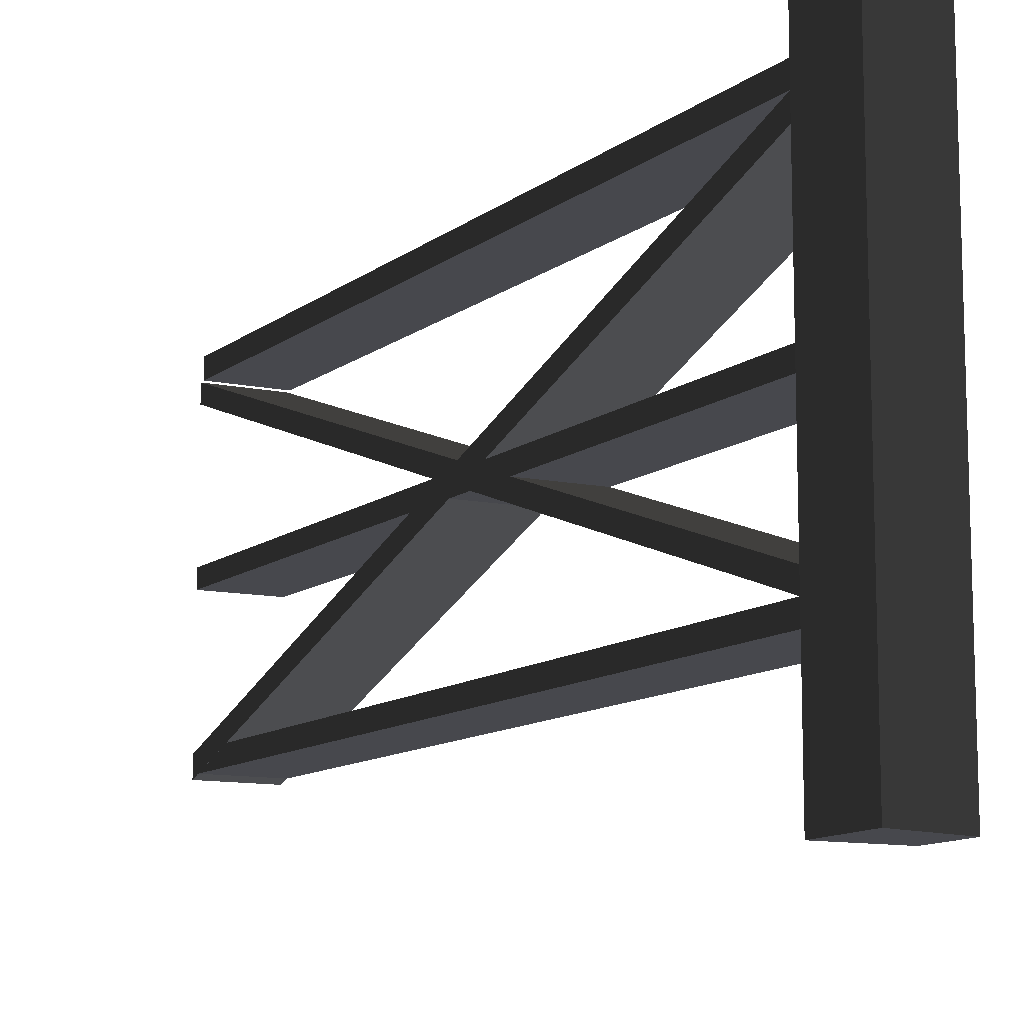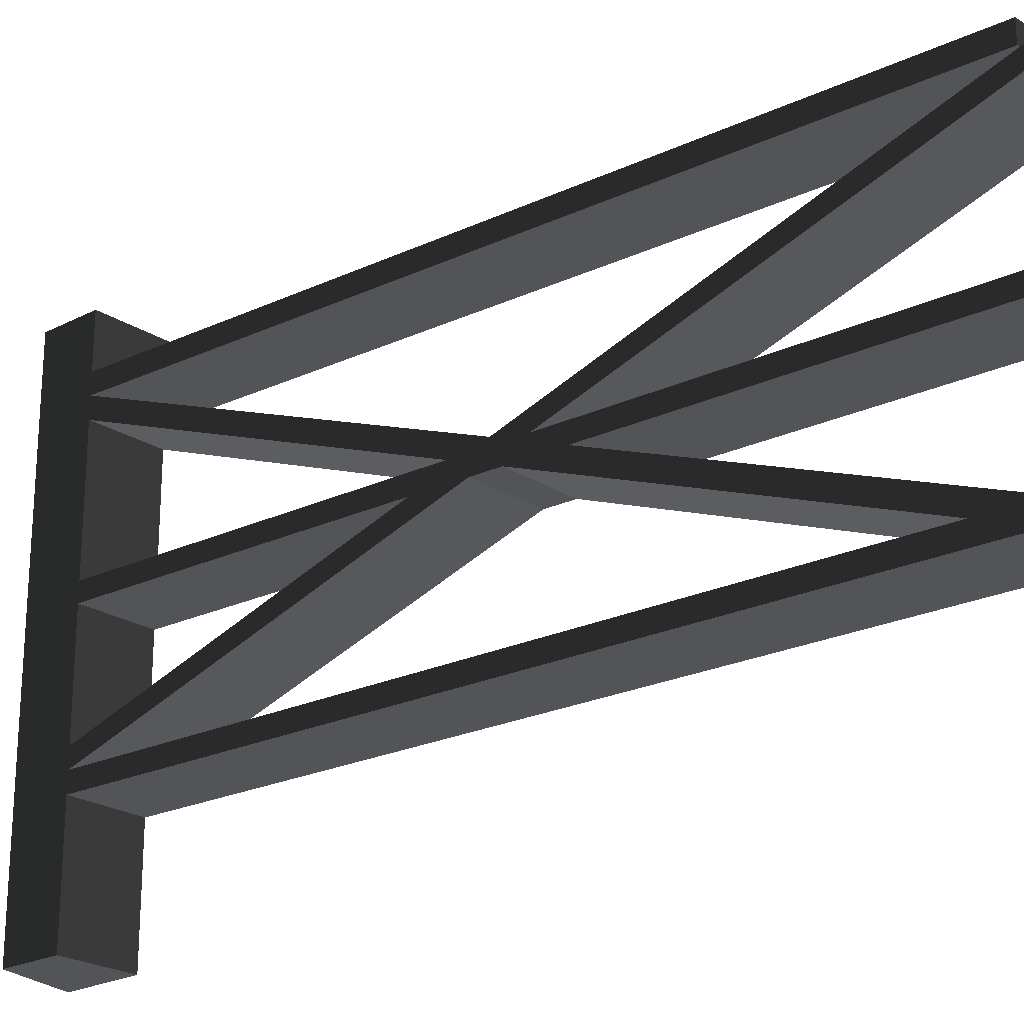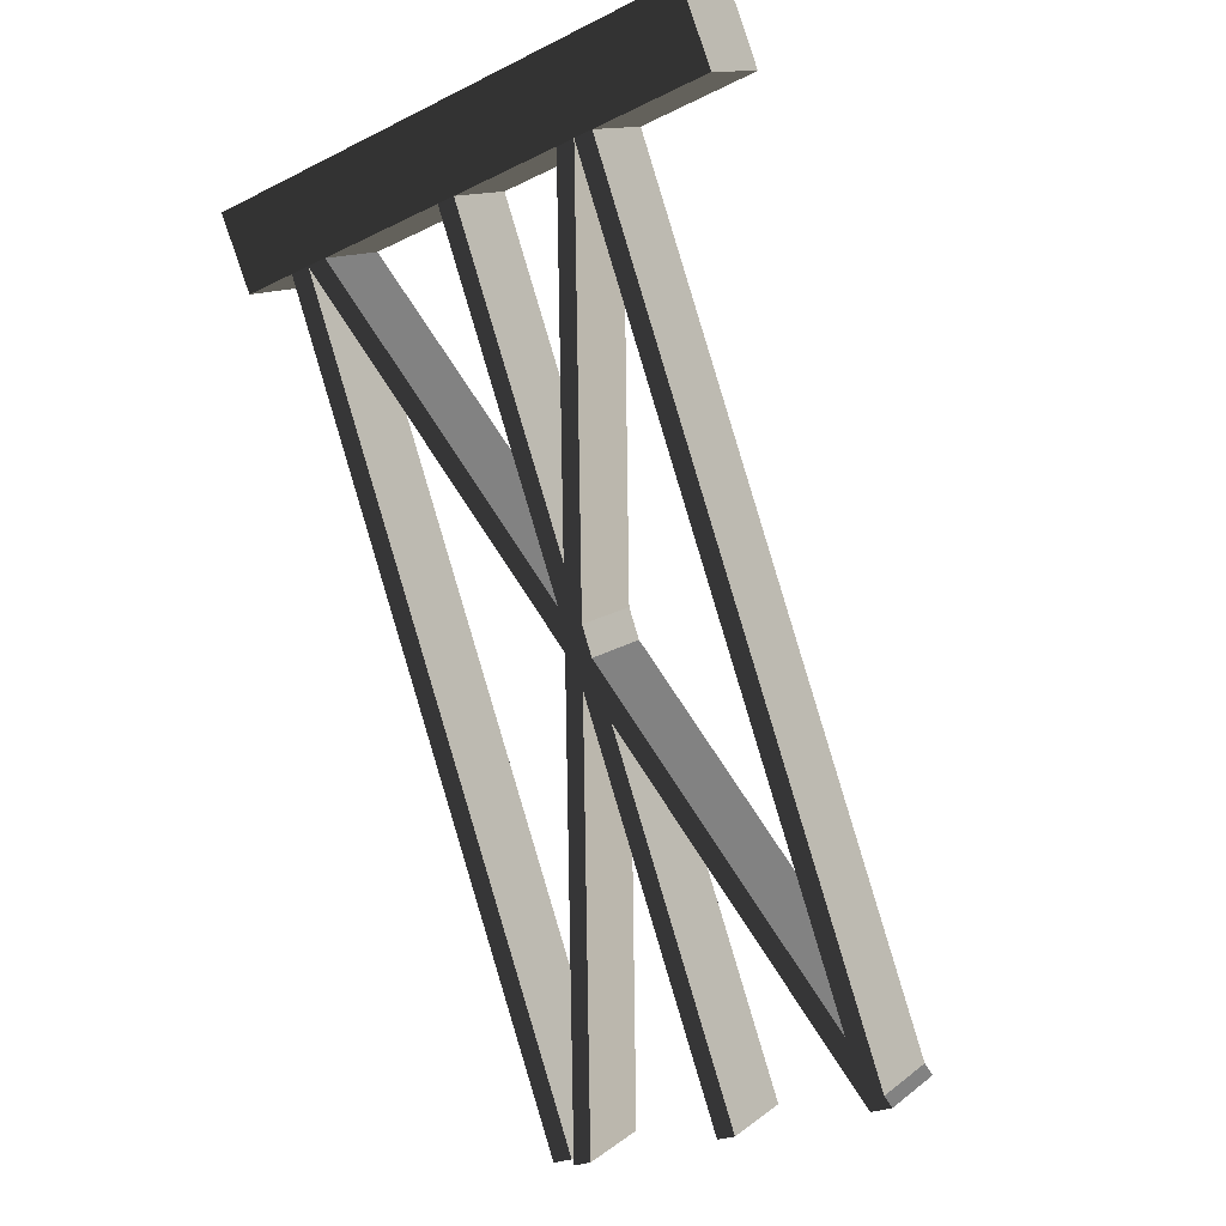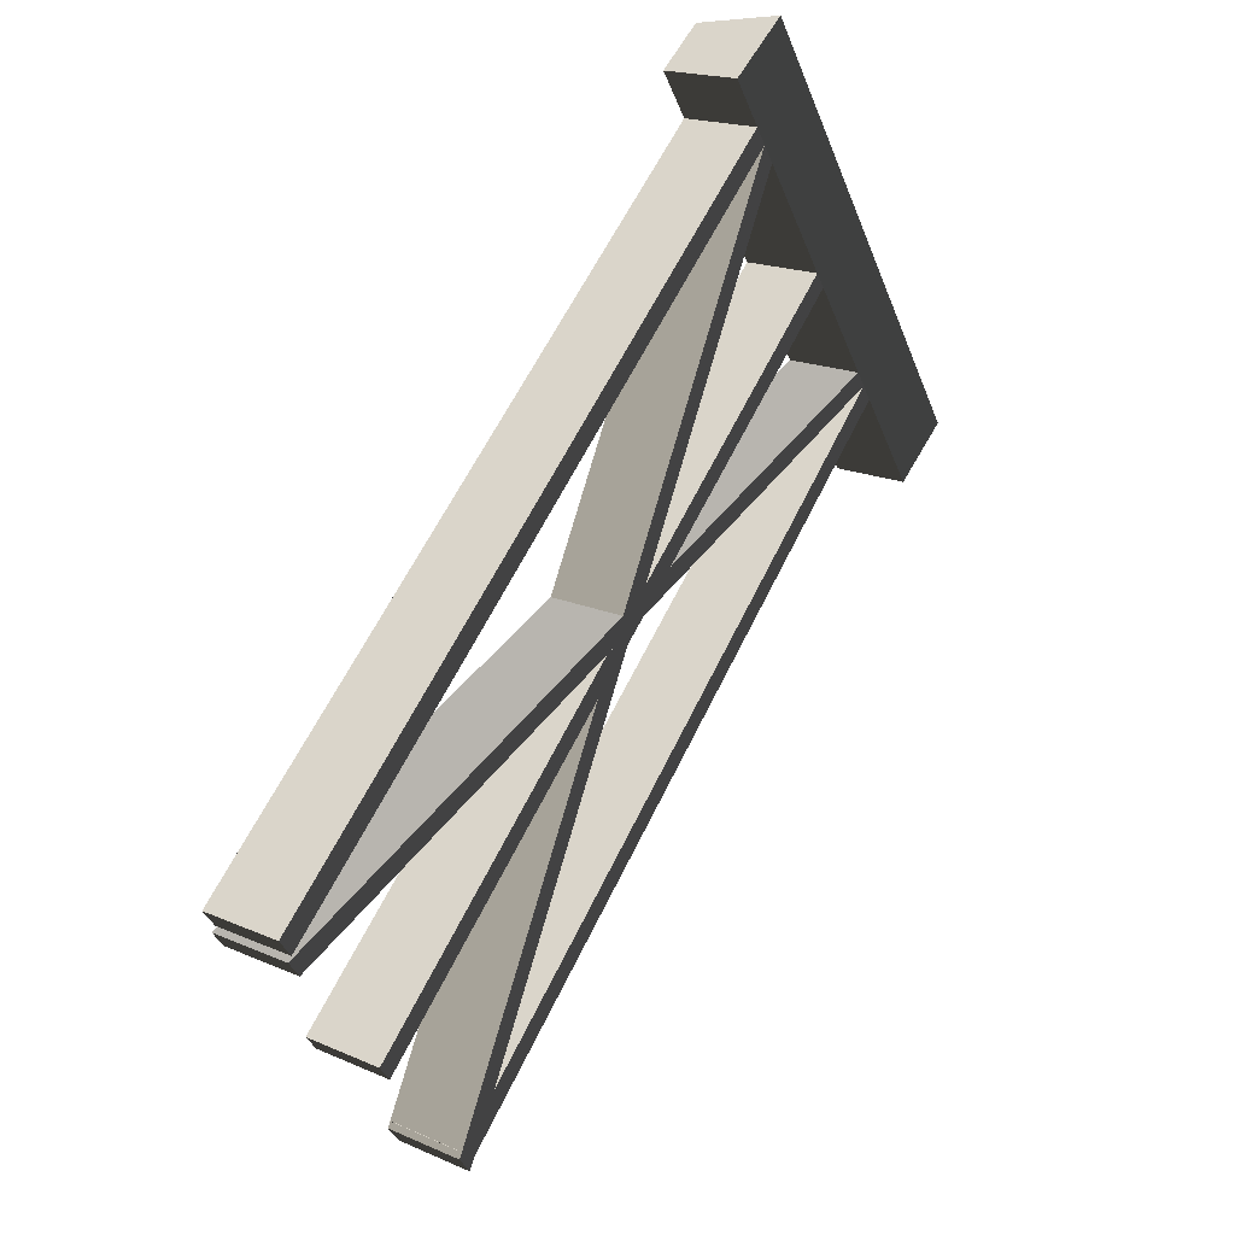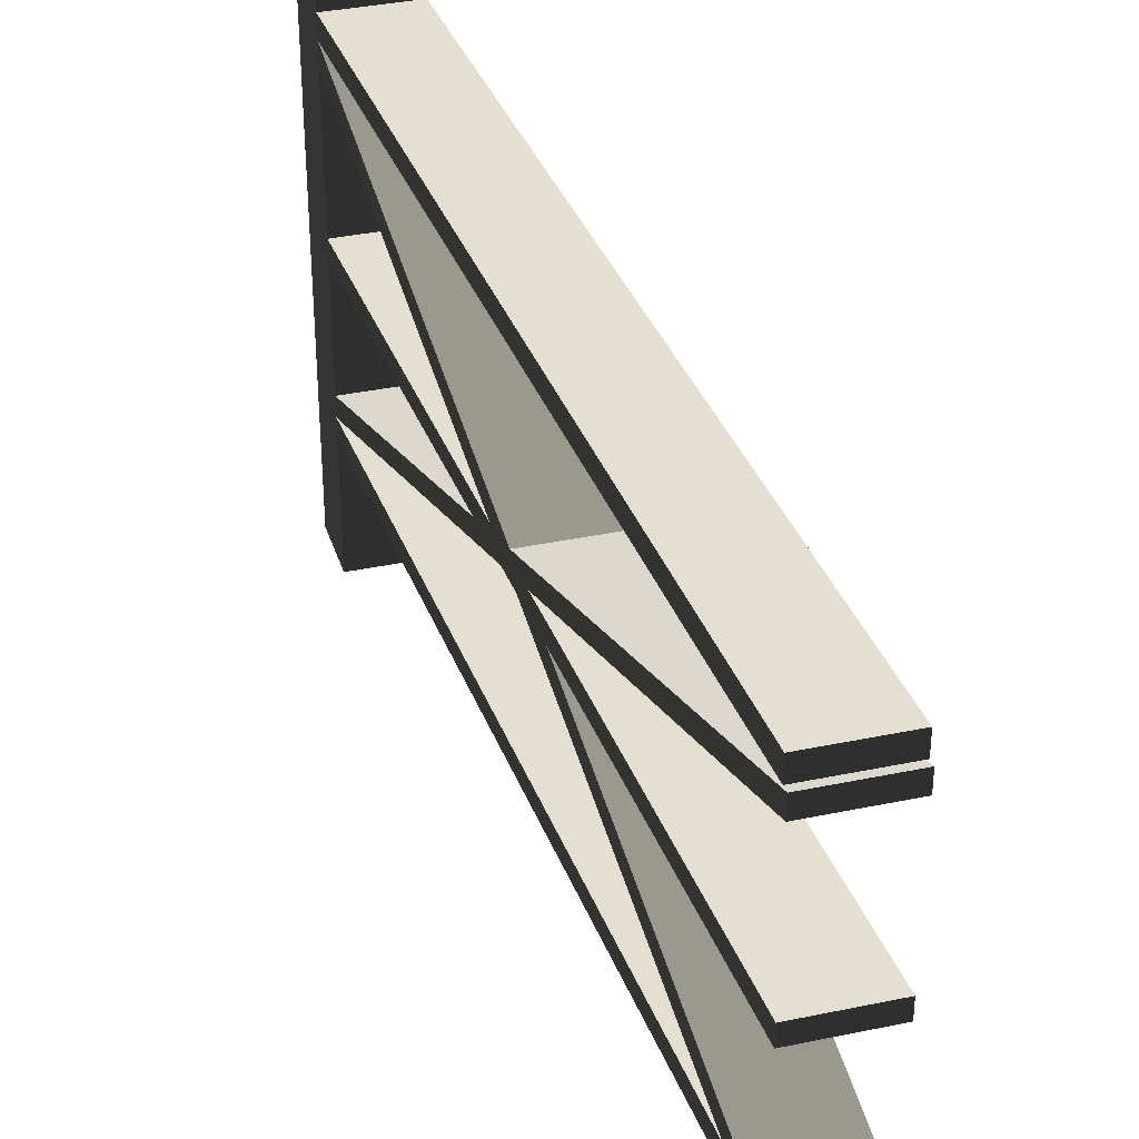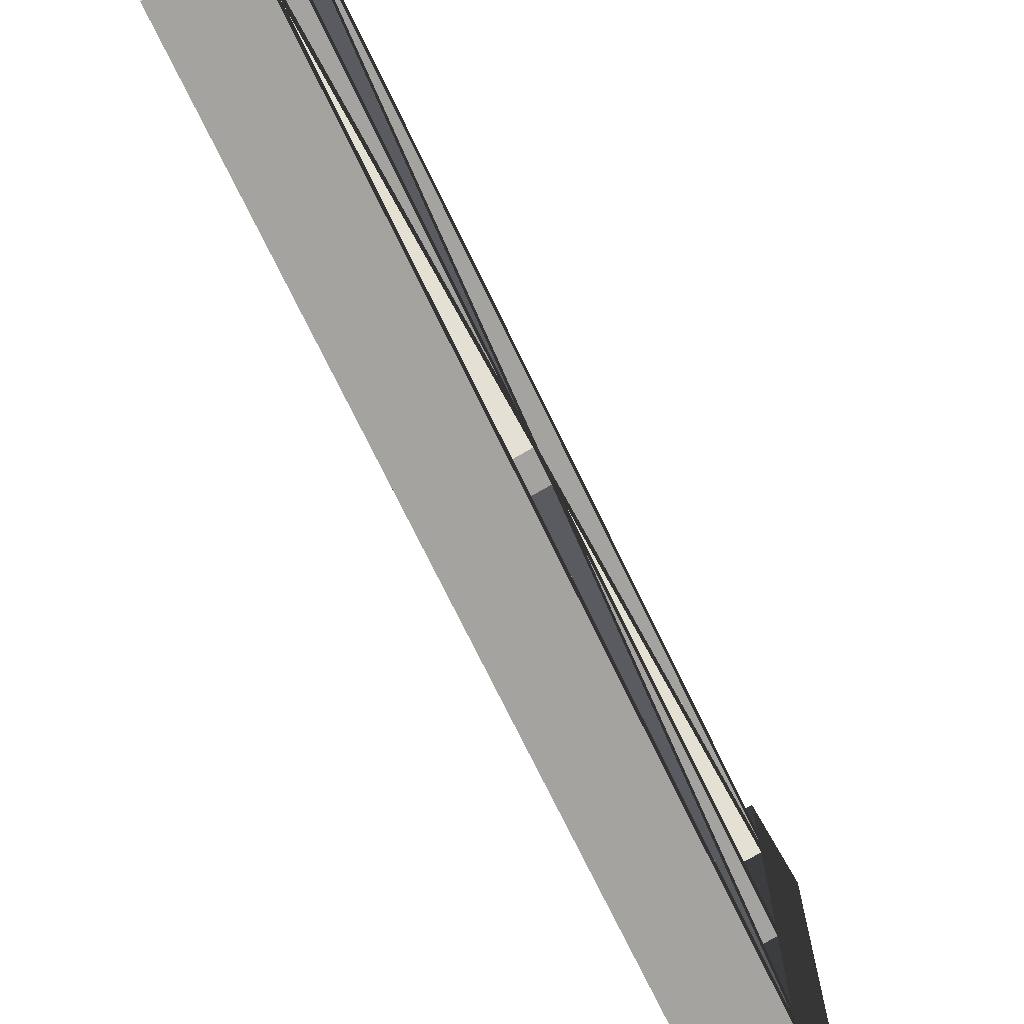
<metadata>
{"format":"obj","ext":"obj","renderer":"f3d","projection":"perspective","resolution":1024,"background":"white","views":[{"elev":-11.7,"azim":-58.1,"up":"+Y"},{"elev":-23.1,"azim":101.0,"up":"+Y"},{"elev":-25.2,"azim":-51.5,"up":"+Z"},{"elev":-40.2,"azim":-159.7,"up":"+Z"},{"elev":36.6,"azim":133.1,"up":"+Y"},{"elev":-73.0,"azim":178.4,"up":"+Y"}]}
</metadata>
<code>
v -0.1739 1.717 0.06932
v -0.03973 1.717 -0.1518
v 0.1739 1.717 -0.01981
v 0.07375 1.717 0.1518
v -0.1739 -1.653e-06 0.06932
v 0.07375 -1.653e-06 0.1518
v 0.1739 -1.653e-06 -0.01981
v -0.03973 -1.653e-06 -0.1518
v -0.1739 -1.653e-06 0.06932
v -0.1739 0.399 0.06932
v 0.07375 0.399 0.1518
v 0.07375 -1.653e-06 0.1518
v 0.07375 0.4621 0.1518
v -0.1739 0.4621 0.06932
v 0.07375 0.5239 0.1518
v -0.1739 0.5239 0.06932
v 0.07375 0.898 0.1518
v -0.1739 0.898 0.06932
v 0.07375 0.9589 0.1518
v -0.1739 0.9589 0.06932
v 0.07375 1.402 0.1518
v -0.1739 1.402 0.06932
v 0.07375 1.471 0.1518
v -0.1739 1.471 0.06932
v 0.07375 1.538 0.1518
v -0.1739 1.538 0.06932
v 0.07375 1.717 0.1518
v -0.1739 1.717 0.06932
v 0.07375 -1.653e-06 0.1518
v 0.07375 0.399 0.1518
v 0.1739 0.399 -0.01981
v 0.1739 -1.653e-06 -0.01981
v 0.1739 0.4621 -0.01981
v 0.07375 0.4621 0.1518
v 0.1739 0.5239 -0.01981
v 0.07375 0.5239 0.1518
v 0.1739 0.898 -0.01981
v 0.07375 0.898 0.1518
v 0.1739 0.9589 -0.01981
v 0.07375 0.9589 0.1518
v 0.1739 1.402 -0.01981
v 0.07375 1.402 0.1518
v 0.1739 1.471 -0.01981
v 0.07375 1.471 0.1518
v 0.1739 1.538 -0.01981
v 0.07375 1.538 0.1518
v 0.1739 1.717 -0.01981
v 0.07375 1.717 0.1518
v 0.1739 -1.653e-06 -0.01981
v 0.1739 0.399 -0.01981
v -0.03973 0.399 -0.1518
v -0.03973 -1.653e-06 -0.1518
v -0.03973 -1.653e-06 -0.1518
v -0.03973 0.399 -0.1518
v -0.1739 0.399 0.06932
v -0.1739 -1.653e-06 0.06932
v -0.1739 0.4621 0.06932
v -0.03973 0.4621 -0.1518
v -0.03973 1.471 -0.1518
v -0.03973 1.538 -0.1518
v -0.1739 1.538 0.06932
v -0.1739 1.471 0.06932
v -0.03973 1.402 -0.1518
v -0.1739 1.402 0.06932
v -0.03973 0.9589 -0.1518
v -0.1739 0.9589 0.06932
v -0.03973 0.898 -0.1518
v -0.1739 0.898 0.06932
v -0.03973 0.5239 -0.1518
v -0.1739 0.5239 0.06932
v -0.03973 0.4621 -0.1518
v -0.1739 0.4621 0.06932
v -0.1739 1.717 0.06932
v -0.03973 1.717 -0.1518
v 1.422 1.472 -2.424
v 1.422 1.54 -2.424
v 1.208 1.54 -2.556
v 1.208 1.472 -2.556
v 1.43 0.3869 -2.441
v 1.43 0.456 -2.441
v 1.217 0.456 -2.573
v 1.217 0.3869 -2.573
v 0.1739 0.9589 -0.01981
v 0.1739 1.402 -0.01981
v -0.03973 1.402 -0.1518
v -0.03973 0.9589 -0.1518
v 1.43 0.898 -2.441
v 1.43 0.9589 -2.441
v 1.217 0.9589 -2.573
v 1.217 0.898 -2.573
v 0.1739 0.5239 -0.01981
v 0.1739 0.898 -0.01981
v -0.03973 0.898 -0.1518
v -0.03973 0.5239 -0.1518
v 1.43 1.409 -2.441
v 1.43 1.471 -2.441
v 1.217 1.471 -2.573
v 1.217 1.409 -2.573
v 0.1739 1.402 -0.01981
v 1.43 0.3869 -2.441
v 1.217 0.3869 -2.573
v -0.03973 1.402 -0.1518
v -0.03973 1.402 -0.1518
v 1.217 0.3869 -2.573
v 1.217 0.456 -2.573
v -0.03973 1.471 -0.1518
v 1.208 1.472 -2.556
v 1.208 1.54 -2.556
v -0.03973 1.538 -0.1518
v -0.03973 1.471 -0.1518
v 1.217 0.456 -2.573
v 1.43 0.456 -2.441
v 0.1739 1.471 -0.01981
v 0.1739 1.471 -0.01981
v 1.43 0.456 -2.441
v 1.43 0.3869 -2.441
v 0.1739 1.402 -0.01981
v 0.1739 1.538 -0.01981
v 1.422 1.472 -2.424
v 1.422 1.54 -2.424
v 0.1739 0.898 -0.01981
v 1.43 0.898 -2.441
v 1.217 0.898 -2.573
v -0.03973 0.898 -0.1518
v -0.03973 0.898 -0.1518
v 1.217 0.898 -2.573
v 1.217 0.9589 -2.573
v -0.03973 0.9589 -0.1518
v -0.03973 0.9589 -0.1518
v 1.217 0.9589 -2.573
v 1.43 0.9589 -2.441
v 0.1739 0.9589 -0.01981
v 0.1739 0.9589 -0.01981
v 1.43 0.9589 -2.441
v 1.43 0.898 -2.441
v 0.1739 0.898 -0.01981
v 0.1739 0.4621 -0.01981
v 1.43 1.409 -2.441
v 1.217 1.409 -2.573
v -0.03973 0.4621 -0.1518
v -0.03973 0.4621 -0.1518
v 1.217 1.409 -2.573
v 1.217 1.471 -2.573
v -0.03973 0.5239 -0.1518
v -0.03973 0.399 -0.1518
v 1.208 0.4632 -2.556
v 1.208 0.4001 -2.556
v -0.03973 0.5239 -0.1518
v 1.217 1.471 -2.573
v 1.43 1.471 -2.441
v 0.1739 0.5239 -0.01981
v 0.1739 0.5239 -0.01981
v 1.43 1.471 -2.441
v 1.43 1.409 -2.441
v 0.1739 0.4621 -0.01981
v 1.422 0.4632 -2.424
v 1.422 0.4001 -2.424
v 0.1739 0.399 -0.01981
v 0.1739 1.538 -0.01981
v 0.1739 1.717 -0.01981
v -0.03973 1.717 -0.1518
v -0.03973 1.538 -0.1518
v 1.422 0.4001 -2.424
v 1.422 0.4632 -2.424
v 1.208 0.4632 -2.556
v 1.208 0.4001 -2.556
v 0.1739 1.471 -0.01981
v 1.422 1.472 -2.424
v 1.208 1.472 -2.556
v -0.03973 1.471 -0.1518
v -0.03973 1.538 -0.1518
v 1.208 1.54 -2.556
v 1.422 1.54 -2.424
v 0.1739 1.538 -0.01981
v 0.1739 0.399 -0.01981
v 1.422 0.4001 -2.424
v 1.208 0.4001 -2.556
v -0.03973 0.399 -0.1518
v -0.03973 0.4621 -0.1518
v 1.208 0.4632 -2.556
v 1.422 0.4632 -2.424
v 0.1739 0.4621 -0.01981
g polySurface153_2014_177
f 1 3 2
f 1 4 3
f 5 7 6
f 5 8 7
f 9 11 10
f 9 12 11
f 10 11 13
f 10 13 14
f 14 13 15
f 14 15 16
f 16 15 17
f 16 17 18
f 18 17 19
f 18 19 20
f 20 19 21
f 20 21 22
f 22 21 23
f 22 23 24
f 24 23 25
f 24 25 26
f 26 25 27
f 26 27 28
f 29 31 30
f 29 32 31
f 30 31 33
f 30 33 34
f 34 33 35
f 34 35 36
f 36 35 37
f 36 37 38
f 38 37 39
f 38 39 40
f 40 39 41
f 40 41 42
f 42 41 43
f 42 43 44
f 44 43 45
f 44 45 46
f 46 45 47
f 46 47 48
f 49 51 50
f 49 52 51
f 53 55 54
f 53 56 55
f 54 55 57
f 54 57 58
f 59 61 60
f 59 62 61
f 63 62 59
f 63 64 62
f 65 64 63
f 65 66 64
f 67 66 65
f 67 68 66
f 69 68 67
f 69 70 68
f 71 70 69
f 71 72 70
f 60 61 73
f 60 73 74
f 75 77 76
f 75 78 77
f 79 81 80
f 79 82 81
f 83 85 84
f 83 86 85
f 87 89 88
f 87 90 89
f 91 93 92
f 91 94 93
f 95 97 96
f 95 98 97
f 99 101 100
f 99 102 101
f 103 105 104
f 103 106 105
f 106 108 107
f 106 109 108
f 110 112 111
f 110 113 112
f 114 116 115
f 114 117 116
f 118 114 119
f 118 119 120
f 121 123 122
f 121 124 123
f 125 127 126
f 125 128 127
f 129 131 130
f 129 132 131
f 133 135 134
f 133 136 135
f 137 139 138
f 137 140 139
f 141 143 142
f 141 144 143
f 145 141 146
f 145 146 147
f 148 150 149
f 148 151 150
f 152 154 153
f 152 155 154
f 155 157 156
f 155 158 157
f 159 161 160
f 159 162 161
f 163 165 164
f 163 166 165
f 167 169 168
f 167 170 169
f 171 173 172
f 171 174 173
f 175 177 176
f 175 178 177
f 179 181 180
f 179 182 181

</code>
